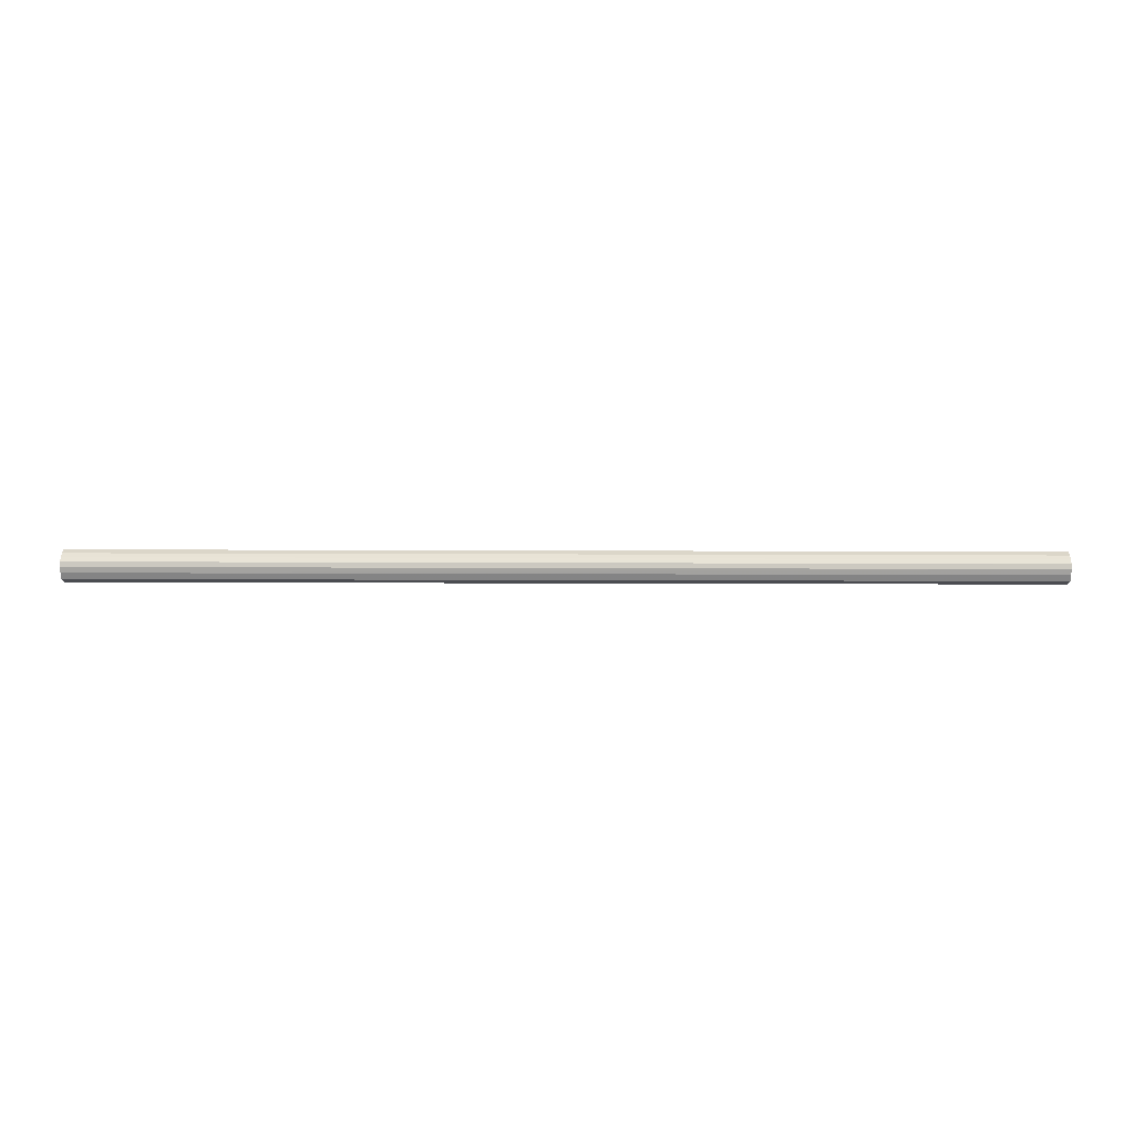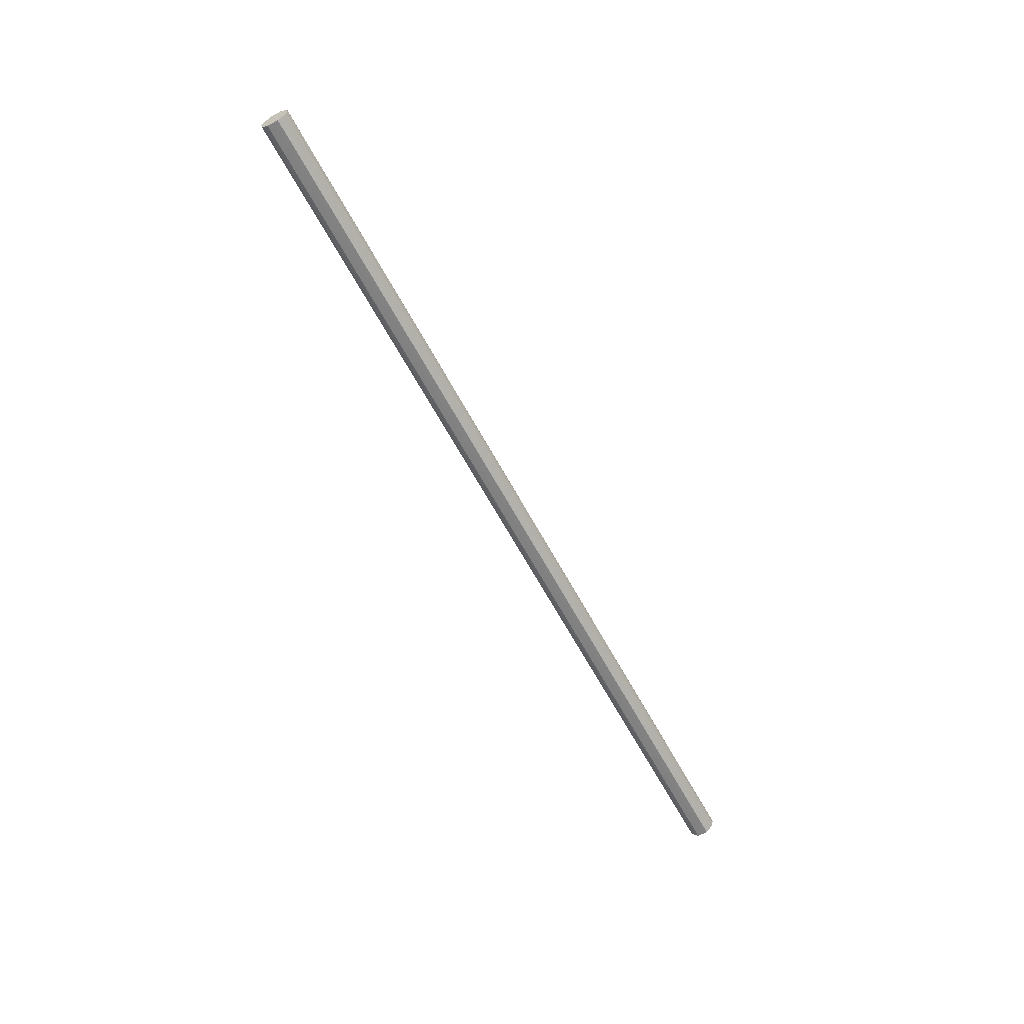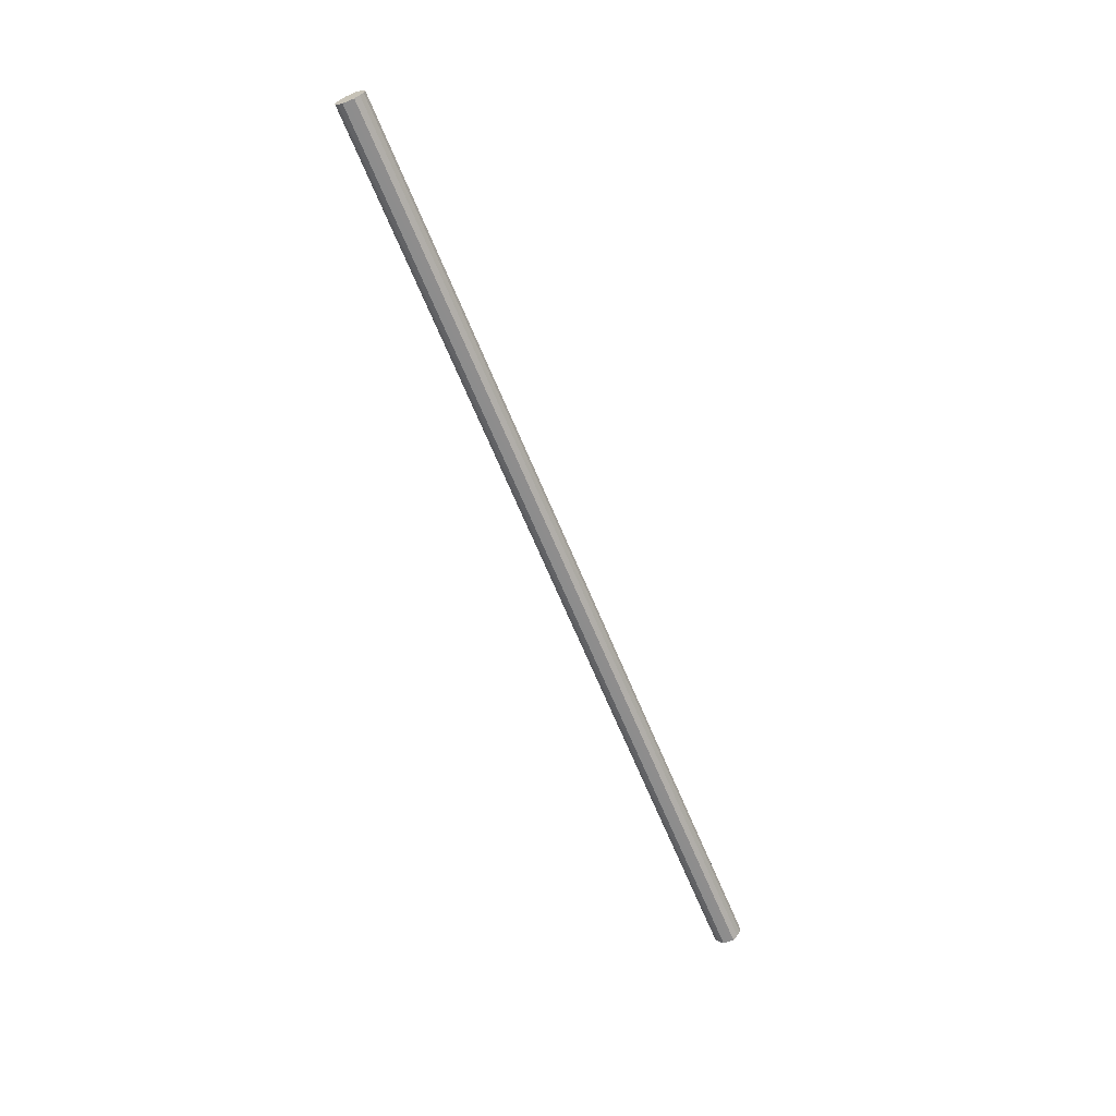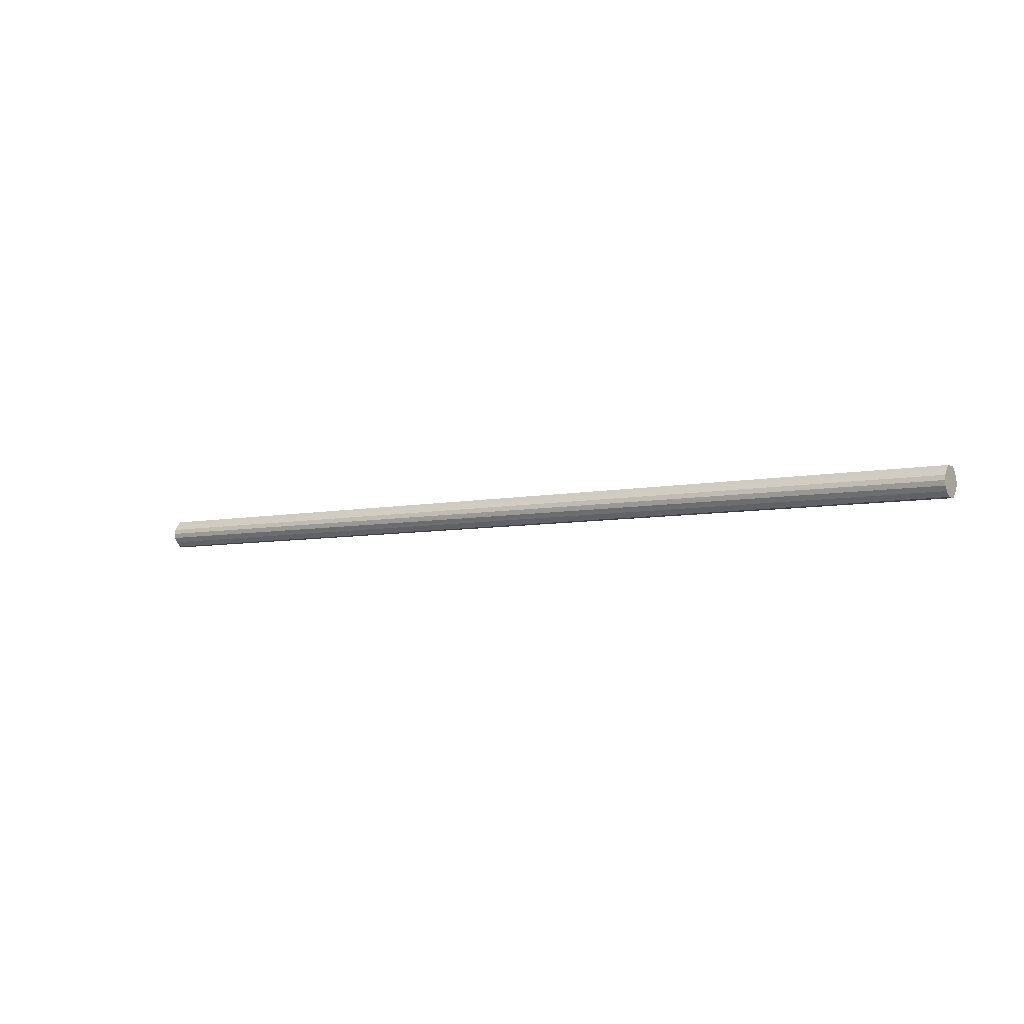
<metadata>
{"format":"obj","ext":"obj","renderer":"f3d","projection":"perspective","resolution":1024,"background":"white","views":[{"elev":-15.6,"azim":-179.8,"up":"+Y"},{"elev":-60.5,"azim":118.4,"up":"+Y"},{"elev":-64.7,"azim":-67.1,"up":"+Y"},{"elev":-5.9,"azim":34.7,"up":"+Y"}]}
</metadata>
<code>
o 5006
v 2185 1883 6.23
v 2185 1883 6.228
v 2183 1883 6.254
v 2185 1883 6.221
v 2183 1883 6.252
v 2185 1883 6.228
v 2183 1883 6.252
v 2185 1883 6.212
v 2183 1883 6.245
v 2185 1883 6.221
v 2183 1883 6.245
v 2185 1883 6.2
v 2183 1883 6.235
v 2185 1883 6.212
v 2183 1883 6.235
v 2185 1883 6.188
v 2183 1883 6.224
v 2185 1883 6.2
v 2183 1883 6.224
v 2185 1883 6.179
v 2183 1883 6.212
v 2185 1883 6.188
v 2183 1883 6.212
v 2185 1883 6.172
v 2183 1883 6.202
v 2185 1883 6.179
v 2183 1883 6.202
v 2185 1883 6.17
v 2183 1883 6.196
v 2185 1883 6.172
v 2183 1883 6.196
v 2183 1883 6.194
v 2183 1883 6.254
v 2185 1883 6.228
v 2183 1883 6.252
v 2185 1883 6.221
v 2183 1883 6.245
v 2183 1883 6.252
v 2185 1883 6.23
v 2183 1883 6.245
v 2185 1883 6.228
v 2185 1883 6.212
v 2183 1883 6.235
v 2183 1883 6.235
v 2185 1883 6.221
v 2183 1883 6.224
v 2185 1883 6.212
v 2185 1883 6.2
v 2183 1883 6.224
v 2183 1883 6.212
v 2185 1883 6.2
v 2183 1883 6.202
v 2185 1883 6.188
v 2185 1883 6.188
v 2183 1883 6.212
v 2183 1883 6.196
v 2185 1883 6.179
v 2183 1883 6.194
v 2185 1883 6.172
v 2185 1883 6.179
v 2183 1883 6.202
v 2183 1883 6.196
v 2185 1883 6.17
v 2185 1883 6.172
v 2185 1883 6.2
v 2185 1883 6.228
v 2185 1883 6.23
v 2185 1883 6.221
v 2185 1883 6.228
v 2185 1883 6.212
v 2185 1883 6.221
v 2185 1883 6.2
v 2185 1883 6.212
v 2185 1883 6.188
v 2185 1883 6.2
v 2185 1883 6.179
v 2185 1883 6.188
v 2185 1883 6.172
v 2185 1883 6.179
v 2185 1883 6.17
v 2185 1883 6.172
v 2183 1883 6.224
v 2183 1883 6.254
v 2183 1883 6.252
v 2183 1883 6.252
v 2183 1883 6.245
v 2183 1883 6.245
v 2183 1883 6.235
v 2183 1883 6.235
v 2183 1883 6.224
v 2183 1883 6.224
v 2183 1883 6.212
v 2183 1883 6.212
v 2183 1883 6.202
v 2183 1883 6.202
v 2183 1883 6.196
v 2183 1883 6.196
v 2183 1883 6.194
f 1 2 3
f 2 4 5
f 6 1 7
f 4 8 9
f 10 6 11
f 8 12 13
f 14 10 15
f 12 16 17
f 18 14 19
f 16 20 21
f 22 18 23
f 20 24 25
f 26 22 27
f 24 28 29
f 30 26 31
f 28 30 32
f 33 34 35
f 35 36 37
f 38 39 33
f 40 41 38
f 37 42 43
f 44 45 40
f 46 47 44
f 43 48 49
f 50 51 46
f 52 53 50
f 49 54 55
f 56 57 52
f 58 59 56
f 55 60 61
f 62 63 58
f 61 64 62
f 65 66 67
f 65 68 66
f 65 67 69
f 65 70 68
f 65 69 71
f 65 72 70
f 65 71 73
f 65 74 72
f 65 73 75
f 65 76 74
f 65 75 77
f 65 78 76
f 65 77 79
f 65 80 78
f 65 79 81
f 65 81 80
f 82 83 84
f 82 85 83
f 82 84 86
f 82 87 85
f 82 86 88
f 82 89 87
f 82 88 90
f 82 91 89
f 82 90 92
f 82 93 91
f 82 92 94
f 82 95 93
f 82 94 96
f 82 97 95
f 82 96 98
f 82 98 97

</code>
